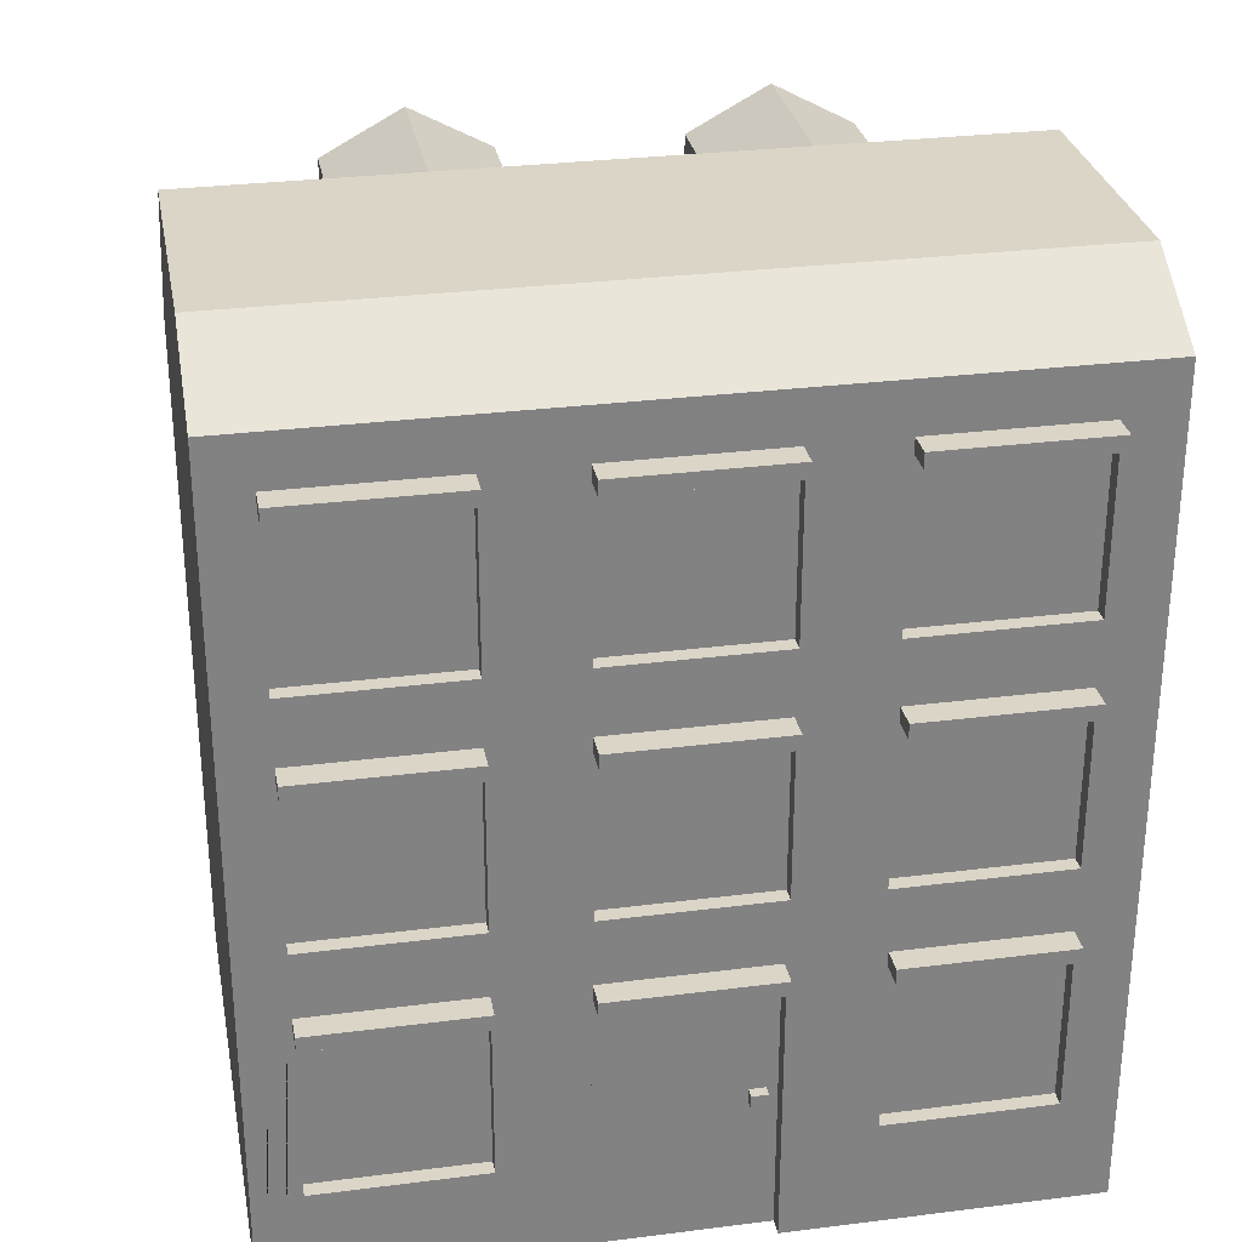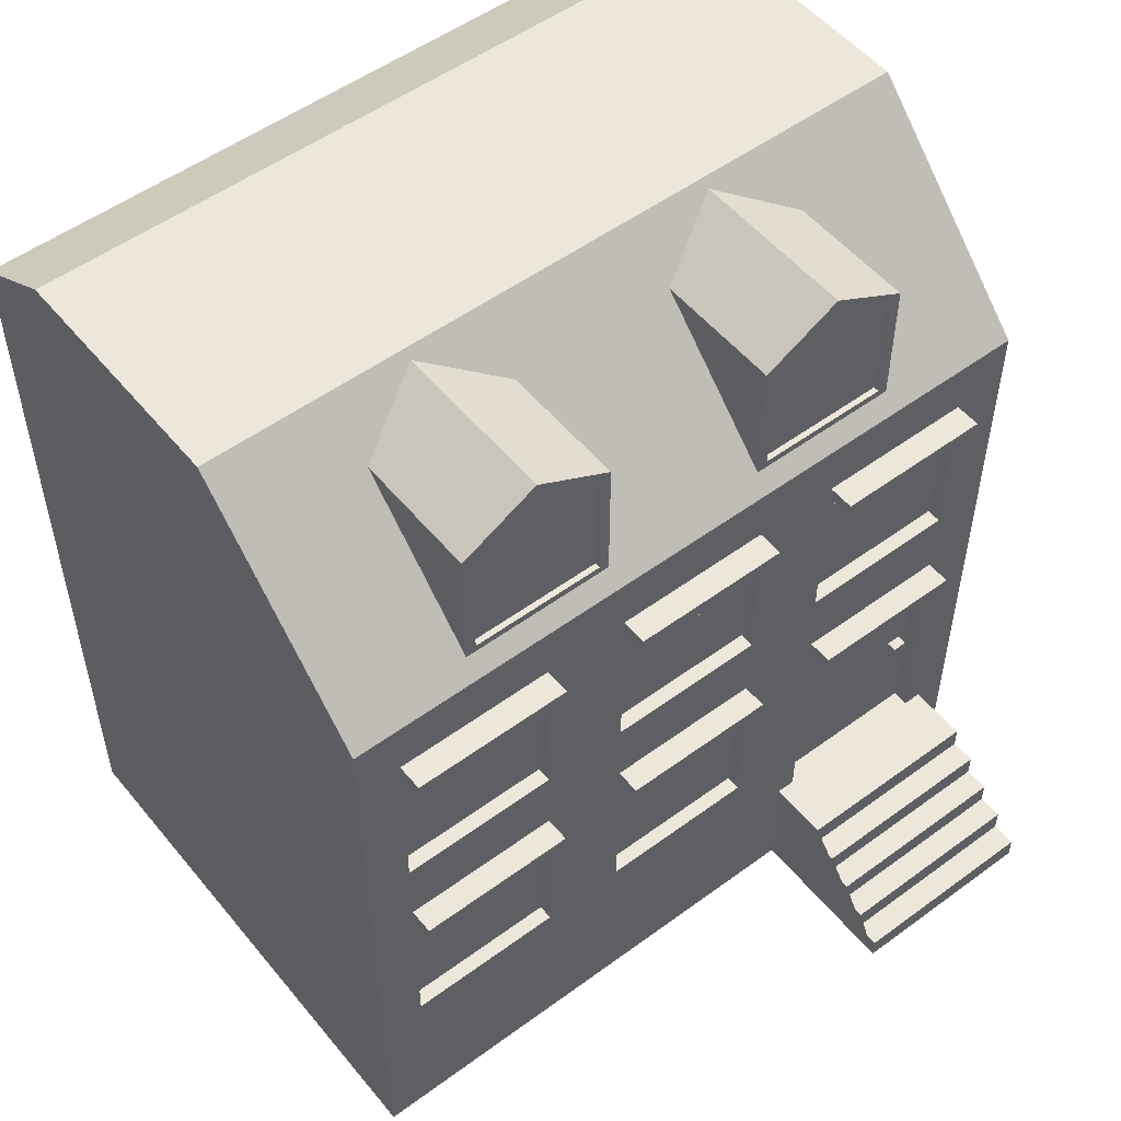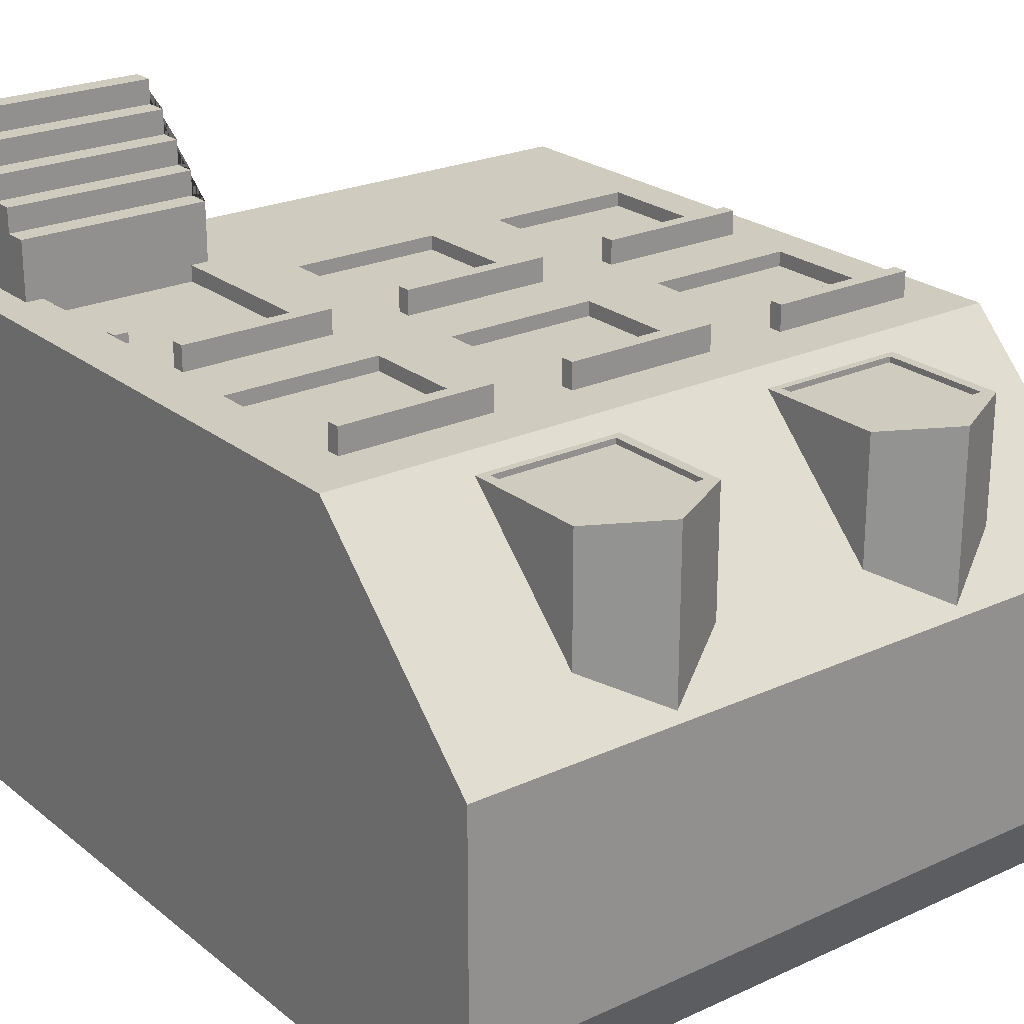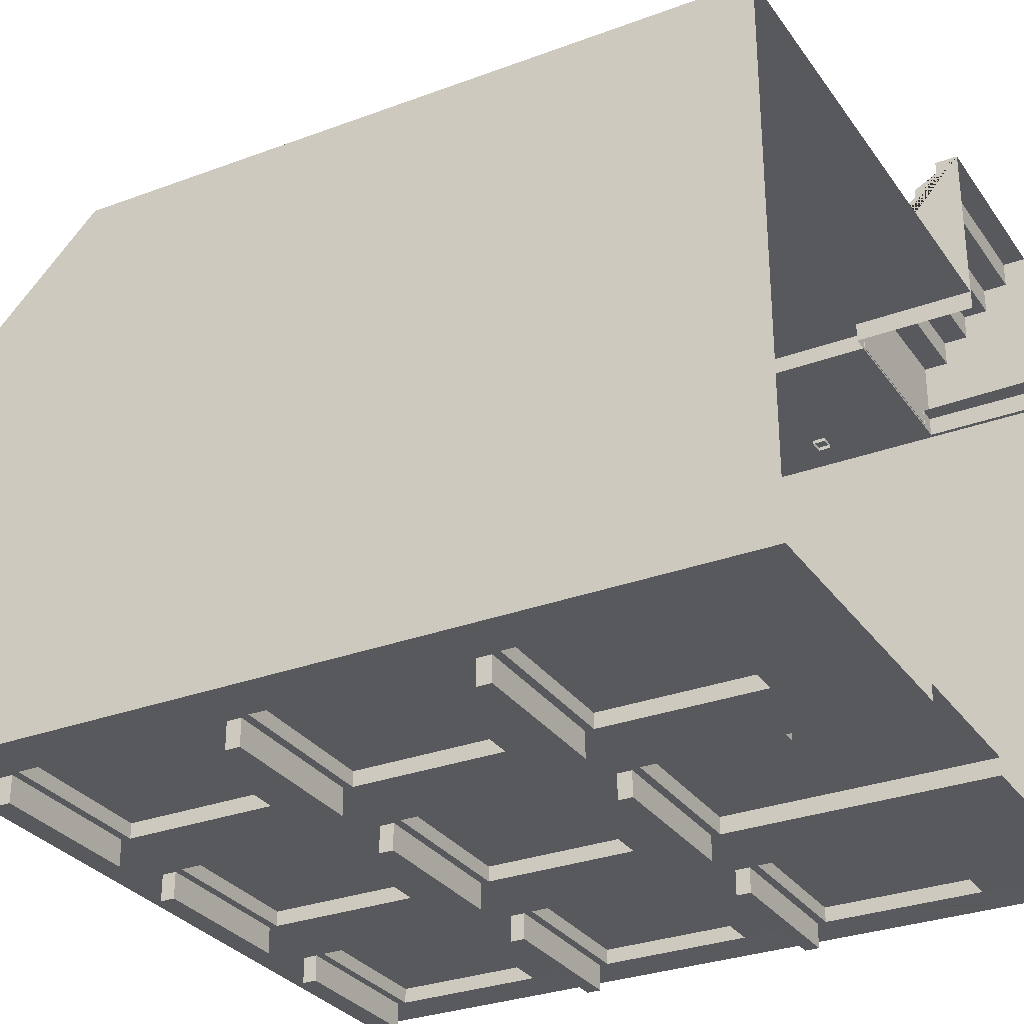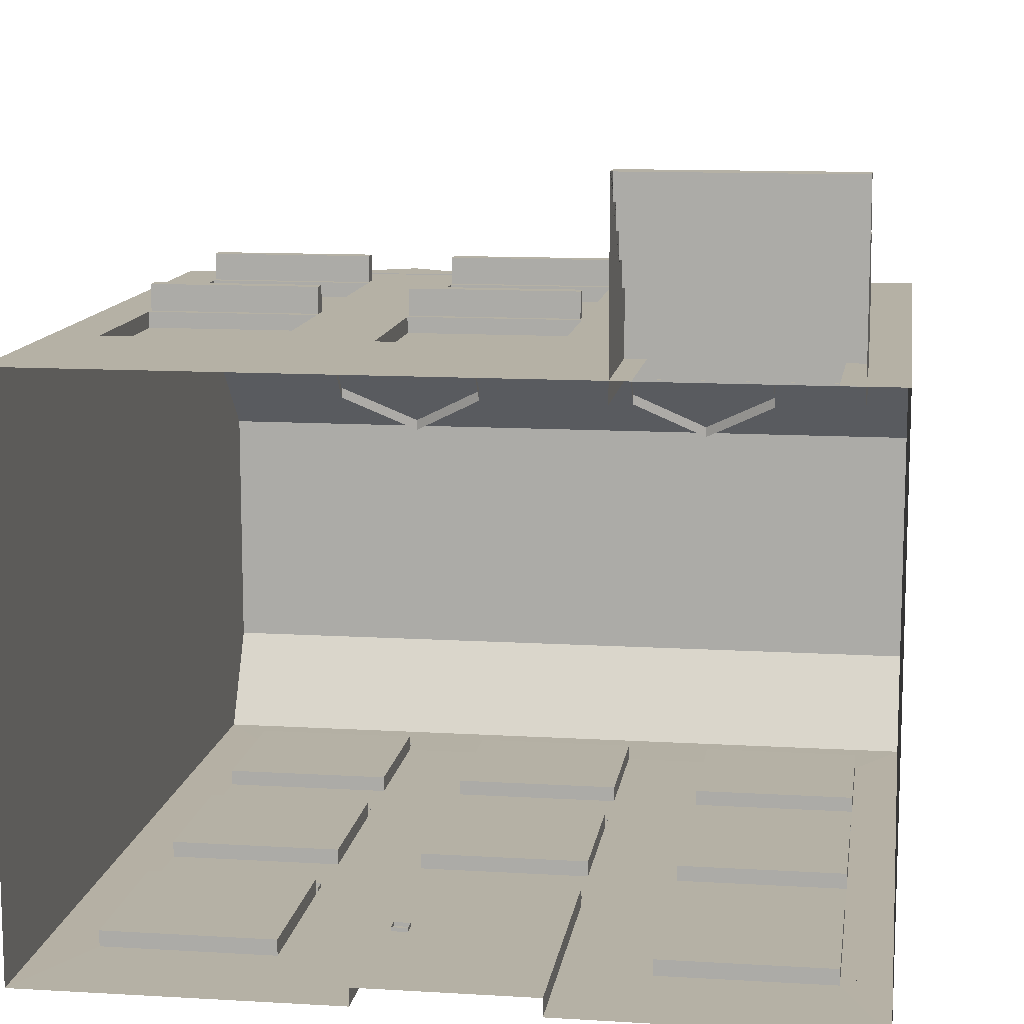
<metadata>
{"format":"obj","ext":"obj","renderer":"f3d","projection":"perspective","resolution":1024,"background":"white","views":[{"elev":29.6,"azim":169.4,"up":"+Y"},{"elev":52.6,"azim":-38.3,"up":"+Y"},{"elev":23.7,"azim":142.5,"up":"+Z"},{"elev":-30.1,"azim":-61.4,"up":"+Z"},{"elev":11.8,"azim":8.2,"up":"+Z"}]}
</metadata>
<code>
o ZwyklayKwadratowyBrazowy.001
v -3.083 3.319 2.47
v -3.083 3.454 2.47
v -1.592 3.319 2.47
v -1.592 3.454 2.47
v -3.083 3.319 2.735
v -3.083 3.454 2.735
v -1.592 3.319 2.735
v -1.592 3.454 2.735
v -0.7944 3.319 2.47
v -0.7944 3.454 2.47
v 0.6962 3.319 2.47
v 0.6962 3.454 2.47
v -0.7944 3.319 2.735
v -0.7944 3.454 2.735
v 0.6962 3.319 2.735
v 0.6962 3.454 2.735
v 1.494 3.319 2.47
v 1.494 3.454 2.47
v 2.984 3.319 2.47
v 2.984 3.454 2.47
v 1.494 3.319 2.735
v 1.494 3.454 2.735
v 2.984 3.319 2.735
v 2.984 3.454 2.735
v -3.083 5.602 2.495
v -3.083 5.737 2.495
v -1.592 5.602 2.495
v -1.592 5.737 2.495
v -3.083 5.602 2.747
v -3.083 5.737 2.747
v -1.592 5.602 2.747
v -1.592 5.737 2.747
v -0.7944 5.602 2.495
v -0.7944 5.737 2.495
v 0.6962 5.602 2.495
v 0.6962 5.737 2.495
v -0.7944 5.602 2.747
v -0.7944 5.737 2.747
v 0.6962 5.602 2.747
v 0.6962 5.737 2.747
v 1.494 5.602 2.495
v 1.494 5.737 2.495
v 2.984 5.602 2.495
v 2.984 5.737 2.495
v 1.494 5.602 2.747
v 1.494 5.737 2.747
v 2.984 5.602 2.747
v 2.984 5.737 2.747
v 1.299 -0.003235 2.321
v 1.299 1.115 2.321
v 3.179 -0.003235 2.321
v 3.179 1.115 2.321
v 1.299 -0.003235 4.032
v 3.179 -0.003235 4.032
v 1.299 0.2111 4.032
v 1.299 0.2111 3.793
v 1.299 0.437 3.793
v 1.299 0.437 3.555
v 1.299 0.663 3.555
v 1.299 0.663 3.316
v 1.299 0.8889 3.316
v 1.299 0.8889 3.077
v 1.299 1.115 3.077
v 3.179 0.2111 4.032
v 3.179 1.115 3.077
v 3.179 0.8889 3.077
v 3.179 0.8889 3.316
v 3.179 0.663 3.316
v 3.179 0.663 3.555
v 3.179 0.437 3.555
v 3.179 0.437 3.793
v 3.179 0.2111 3.793
v -3.5 7.55 -2.501
v -3.5 0 2.5
v -3.5 6.25 2.5
v 3.503 0 2.5
v 3.503 6.25 2.5
v 3.503 8.067 0.6887
v -3.5 8.067 0.6887
v 1.467 0 2.5
v 1.477 1.111 2.5
v 1.477 3.241 2.5
v 1.477 4.115 2.5
v 1.477 5.524 2.5
v 2.983 0 2.5
v 3.005 1.111 2.5
v 3.005 3.241 2.5
v 3.005 4.115 2.5
v 3.005 5.524 2.5
v 3.005 1.111 2.342
v 1.477 1.111 2.342
v 3.005 3.241 2.342
v 1.477 3.241 2.342
v -0.7934 1.748 2.5
v -0.7934 3.241 2.5
v -0.7934 4.115 2.5
v -0.7934 5.524 2.5
v -1.589 1.748 2.5
v -1.589 3.241 2.5
v -1.589 4.115 2.5
v -1.589 5.524 2.5
v 0.7164 1.748 2.5
v 0.7164 3.241 2.5
v 0.7164 4.115 2.5
v 0.7164 5.524 2.5
v -3.084 1.748 2.5
v -3.084 3.241 2.5
v -3.084 4.115 2.5
v -3.084 5.524 2.5
v 3.005 4.115 2.36
v 1.477 4.115 2.36
v 3.005 5.524 2.36
v 1.477 5.524 2.36
v 0.7164 1.748 2.36
v -0.7934 1.748 2.36
v 0.7164 3.241 2.36
v -0.7934 3.241 2.36
v 0.7164 4.115 2.36
v -0.7934 4.115 2.36
v 0.7164 5.524 2.36
v -0.7934 5.524 2.36
v -1.589 5.524 2.36
v -1.589 4.115 2.36
v -1.589 3.241 2.36
v -1.589 1.748 2.36
v -3.084 1.748 2.36
v -3.084 3.241 2.36
v -3.084 4.115 2.36
v -3.084 5.524 2.36
v -3.5 1.113 2.5
v -3.5 1.115 -2.501
v 3.005 1.108 2.5
v 3.503 1.108 2.5
v 3.006 1.108 2.5
v 3.503 1.108 -2.501
v -2.294 7.605 1.048
v -0.854 7.605 1.048
v -2.294 6.383 2.355
v -2.294 7.605 2.355
v -0.854 6.383 2.355
v -0.854 7.605 2.355
v -0.9511 7.522 2.355
v -0.9511 6.466 2.355
v -2.197 6.466 2.355
v -2.197 7.522 2.355
v -0.9511 7.522 2.301
v -0.9511 6.466 2.301
v -2.197 6.466 2.301
v -2.197 7.522 2.301
v -1.574 7.995 0.6575
v -1.574 7.995 2.355
v 0.734 7.605 1.048
v 2.174 7.605 1.048
v 0.734 6.383 2.355
v 0.734 7.605 2.355
v 2.174 6.383 2.355
v 2.174 7.605 2.355
v 2.077 7.522 2.355
v 2.077 6.466 2.355
v 0.8311 6.466 2.355
v 0.8311 7.522 2.355
v 2.077 7.522 2.301
v 2.077 6.466 2.301
v 0.8311 6.466 2.301
v 0.8311 7.522 2.301
v 1.454 7.995 0.6575
v 1.454 7.995 2.355
v 2.766 2.061 2.307
v 2.766 2.184 2.307
v 2.91 2.061 2.307
v 2.91 2.184 2.307
v 2.766 2.061 2.438
v 2.766 2.184 2.438
v 2.91 2.061 2.438
v 2.91 2.184 2.438
v -3.5 8.067 -1.623
v 3.503 8.067 -1.623
v 3.503 0 -2.501
v -3.5 0 -2.501
v 3.503 7.55 -2.501
v 3.083 6.969 -2.493
v 3.083 7.104 -2.493
v 1.592 6.969 -2.493
v 1.592 7.104 -2.493
v 3.083 6.969 -2.744
v 3.083 7.104 -2.744
v 1.592 6.969 -2.744
v 1.592 7.104 -2.744
v 0.7944 6.969 -2.493
v 0.7944 7.104 -2.493
v -0.6962 6.969 -2.493
v -0.6962 7.104 -2.493
v 0.7944 6.969 -2.744
v 0.7944 7.104 -2.744
v -0.6962 6.969 -2.744
v -0.6962 7.104 -2.744
v -1.494 6.969 -2.493
v -1.494 7.104 -2.493
v -2.984 6.969 -2.493
v -2.984 7.104 -2.493
v -1.494 6.969 -2.744
v -1.494 7.104 -2.744
v -2.984 6.969 -2.744
v -2.984 7.104 -2.744
v -1.477 5.482 -2.497
v -1.477 6.891 -2.497
v -3.005 5.482 -2.497
v -3.005 6.891 -2.497
v 0.7934 5.482 -2.497
v 0.7934 6.891 -2.497
v 1.589 5.482 -2.497
v 1.589 6.891 -2.497
v -0.7164 5.482 -2.497
v -0.7164 6.891 -2.497
v 3.084 5.482 -2.497
v 3.084 6.891 -2.497
v -3.005 5.482 -2.358
v -1.477 5.482 -2.358
v -3.005 6.891 -2.358
v -1.477 6.891 -2.358
v -0.7164 5.482 -2.358
v 0.7934 5.482 -2.358
v -0.7164 6.891 -2.358
v 0.7934 6.891 -2.358
v 1.589 6.891 -2.358
v 1.589 5.482 -2.358
v 3.084 5.482 -2.358
v 3.084 6.891 -2.358
v 3.083 4.773 -2.493
v 3.083 4.908 -2.493
v 1.592 4.773 -2.493
v 1.592 4.908 -2.493
v 3.083 4.773 -2.744
v 3.083 4.908 -2.744
v 1.592 4.773 -2.744
v 1.592 4.908 -2.744
v 0.7944 4.773 -2.493
v 0.7944 4.908 -2.493
v -0.6962 4.773 -2.493
v -0.6962 4.908 -2.493
v 0.7944 4.773 -2.744
v 0.7944 4.908 -2.744
v -0.6962 4.773 -2.744
v -0.6962 4.908 -2.744
v -1.494 4.773 -2.493
v -1.494 4.908 -2.493
v -2.984 4.773 -2.493
v -2.984 4.908 -2.493
v -1.494 4.773 -2.744
v -1.494 4.908 -2.744
v -2.984 4.773 -2.744
v -2.984 4.908 -2.744
v -1.477 3.285 -2.497
v -1.477 4.695 -2.497
v -3.005 3.285 -2.497
v -3.005 4.695 -2.497
v 0.7934 3.285 -2.497
v 0.7934 4.695 -2.497
v 1.589 3.285 -2.497
v 1.589 4.695 -2.497
v -0.7164 3.285 -2.497
v -0.7164 4.695 -2.497
v 3.084 3.285 -2.497
v 3.084 4.695 -2.497
v -3.005 3.285 -2.358
v -1.477 3.285 -2.358
v -3.005 4.695 -2.358
v -1.477 4.695 -2.358
v -0.7164 3.285 -2.358
v 0.7934 3.285 -2.358
v -0.7164 4.695 -2.358
v 0.7934 4.695 -2.358
v 1.589 4.695 -2.358
v 1.589 3.285 -2.358
v 3.084 3.285 -2.358
v 3.084 4.695 -2.358
v 3.083 2.563 -2.467
v 3.083 2.698 -2.467
v 1.592 2.563 -2.467
v 1.592 2.698 -2.467
v 3.083 2.563 -2.732
v 3.083 2.698 -2.732
v 1.592 2.563 -2.732
v 1.592 2.698 -2.732
v -1.506 2.563 -2.467
v -1.506 2.698 -2.467
v -2.996 2.563 -2.467
v -2.996 2.698 -2.467
v -1.506 2.563 -2.732
v -1.506 2.698 -2.732
v -2.996 2.563 -2.732
v -2.996 2.698 -2.732
v 0.8063 2.563 -2.467
v 0.8063 2.698 -2.467
v -0.6844 2.563 -2.467
v -0.6844 2.698 -2.467
v 0.8063 2.563 -2.732
v 0.8063 2.698 -2.732
v -0.6844 2.563 -2.732
v -0.6844 2.698 -2.732
v 0.8232 0.003022 -2.497
v 0.8232 2.485 -2.497
v -0.7051 0.003022 -2.497
v -0.7051 2.485 -2.497
v -0.7051 0.003022 -2.339
v 0.8232 0.003022 -2.339
v -0.7051 2.485 -2.339
v 0.8232 2.485 -2.339
v -1.507 0.9918 -2.497
v -1.507 2.485 -2.497
v 1.589 0.9918 -2.497
v 1.589 2.485 -2.497
v -3.016 0.9918 -2.497
v -3.016 2.485 -2.497
v 3.084 0.9918 -2.497
v 3.084 2.485 -2.497
v -3.016 0.9918 -2.358
v -1.507 0.9918 -2.358
v -3.016 2.485 -2.358
v -1.507 2.485 -2.358
v 1.589 2.485 -2.358
v 1.589 0.9918 -2.358
v 3.084 0.9918 -2.358
v 3.084 2.485 -2.358
v -0.4659 1.268 -2.304
v -0.4659 1.391 -2.304
v -0.6104 1.268 -2.304
v -0.6104 1.391 -2.304
v -0.4659 1.268 -2.436
v -0.4659 1.391 -2.436
v -0.6104 1.268 -2.436
v -0.6104 1.391 -2.436
f 3 4 8 7
f 7 8 6 5
f 5 6 2 1
f 3 7 5 1
f 8 4 2 6
f 11 12 16 15
f 15 16 14 13
f 13 14 10 9
f 11 15 13 9
f 16 12 10 14
f 19 20 24 23
f 23 24 22 21
f 21 22 18 17
f 19 23 21 17
f 24 20 18 22
f 27 28 32 31
f 31 32 30 29
f 29 30 26 25
f 27 31 29 25
f 32 28 26 30
f 35 36 40 39
f 39 40 38 37
f 37 38 34 33
f 35 39 37 33
f 40 36 34 38
f 43 44 48 47
f 47 48 46 45
f 45 46 42 41
f 43 47 45 41
f 48 44 42 46
f 53 55 56 57 58 59 60 61 62 63 50 49
f 51 52 65 66 67 68 69 70 71 72 64 54
f 54 64 55 53
f 52 50 63 65
f 65 63 62 66
f 66 62 61 67
f 67 61 60 68
f 68 60 59 69
f 69 59 58 70
f 70 58 57 71
f 71 57 56 72
f 72 56 55 64
f 176 131 130 79
f 178 135 133 76
f 106 107 130
f 107 108 75 130
f 108 109 75
f 89 84 113 112
f 87 88 83 82
f 86 87 92 90
f 89 77 84
f 76 134 132 85
f 76 133 134
f 77 88 87
f 77 89 88
f 90 92 93 91
f 87 82 93 92
f 82 81 91 93
f 95 94 115 117
f 103 104 96 95
f 96 104 118 119
f 177 180 73 176
f 105 77 75 97
f 96 97 101 100
f 95 96 100 99
f 94 95 99 98
f 80 81 130 74
f 97 75 101
f 84 77 105
f 81 82 103 102
f 82 83 104 103
f 83 84 105 104
f 99 107 127 124
f 99 100 108 107
f 109 108 128 129
f 101 75 109
f 110 112 113 111
f 118 120 121 119
f 114 116 117 115
f 123 122 129 128
f 125 124 127 126
f 108 100 123 128
f 105 97 121 120
f 100 101 122 123
f 107 106 126 127
f 101 109 129 122
f 102 103 116 114
f 98 99 124 125
f 88 89 112 110
f 84 83 111 113
f 104 105 120 118
f 94 102 114 115
f 97 96 119 121
f 83 88 110 111
f 106 98 125 126
f 103 95 117 116
f 78 79 75 77
f 130 98 106
f 130 81 94 98
f 81 102 94
f 130 75 79
f 134 133 77 87 86
f 132 134 86
f 135 180 177
f 133 78 77
f 137 141 140
f 139 138 144 145
f 138 139 136
f 151 150 136 139
f 147 146 149 148
f 151 139 145 142 141
f 140 141 142 143
f 144 143 147 148
f 143 142 146 147
f 145 144 148 149
f 144 138 140 143
f 145 149 146 142
f 141 137 150 151
f 153 157 156
f 155 154 160 161
f 154 155 152
f 167 166 152 155
f 163 162 165 164
f 167 155 161 158 157
f 156 157 158 159
f 160 159 163 164
f 159 158 162 163
f 161 160 164 165
f 160 154 156 159
f 161 165 162 158
f 157 153 166 167
f 170 171 175 174
f 174 175 173 172
f 172 173 169 168
f 170 174 172 168
f 175 171 169 173
f 133 135 177 78
f 130 131 179 74
f 78 177 176 79
f 73 131 176
f 183 184 188 187
f 187 188 186 185
f 185 186 182 181
f 183 187 185 181
f 188 184 182 186
f 191 192 196 195
f 195 196 194 193
f 193 194 190 189
f 191 195 193 189
f 196 192 190 194
f 199 200 204 203
f 203 204 202 201
f 201 202 198 197
f 199 203 201 197
f 204 200 198 202
f 208 206 220 219
f 209 213 221 222
f 216 215 227 228
f 217 219 220 218
f 221 223 224 222
f 226 225 228 227
f 215 211 226 227
f 214 210 224 223
f 211 212 225 226
f 212 216 228 225
f 207 208 219 217
f 206 205 218 220
f 213 214 223 221
f 210 209 222 224
f 205 207 217 218
f 231 232 236 235
f 235 236 234 233
f 233 234 230 229
f 231 235 233 229
f 236 232 230 234
f 239 240 244 243
f 243 244 242 241
f 241 242 238 237
f 239 243 241 237
f 244 240 238 242
f 247 248 252 251
f 251 252 250 249
f 249 250 246 245
f 247 251 249 245
f 252 248 246 250
f 256 254 268 267
f 257 261 269 270
f 264 263 275 276
f 265 267 268 266
f 269 271 272 270
f 274 273 276 275
f 263 259 274 275
f 262 258 272 271
f 259 260 273 274
f 260 264 276 273
f 255 256 267 265
f 254 253 266 268
f 261 262 271 269
f 258 257 270 272
f 253 255 265 266
f 279 280 284 283
f 283 284 282 281
f 281 282 278 277
f 279 283 281 277
f 284 280 278 282
f 287 288 292 291
f 291 292 290 289
f 289 290 286 285
f 287 291 289 285
f 292 288 286 290
f 295 296 300 299
f 299 300 298 297
f 297 298 294 293
f 295 299 297 293
f 300 296 294 298
f 303 304 307 305
f 305 307 308 306
f 304 302 308 307
f 302 301 306 308
f 310 309 318 320
f 312 316 324 321
f 317 319 320 318
f 322 321 324 323
f 316 315 323 324
f 313 314 319 317
f 311 312 321 322
f 309 313 317 318
f 315 311 322 323
f 314 310 320 319
f 327 328 332 331
f 331 332 330 329
f 329 330 326 325
f 327 331 329 325
f 332 328 326 330
f 208 207 73
f 73 207 256
f 313 179 131
f 313 131 314
f 314 131 255
f 131 73 256 255
f 205 254 256 207
f 205 213 262 254
f 205 206 214 213
f 253 254 262 261
f 304 310 253 261
f 253 310 314 255
f 303 309 310 304
f 309 303 179 313
f 208 73 206
f 73 214 206
f 180 210 214 73
f 180 212 210
f 216 212 180
f 215 216 180
f 209 210 212 211
f 180 264 215
f 135 263 264 180
f 315 316 135 263
f 135 316 315
f 135 178 315
f 315 178 301 311
f 301 302 312 311
f 209 258 262 213
f 209 211 260 258
f 215 264 260 211
f 257 258 260 259
f 312 302 257 259
f 263 316 312 259
f 257 302 304 261

</code>
